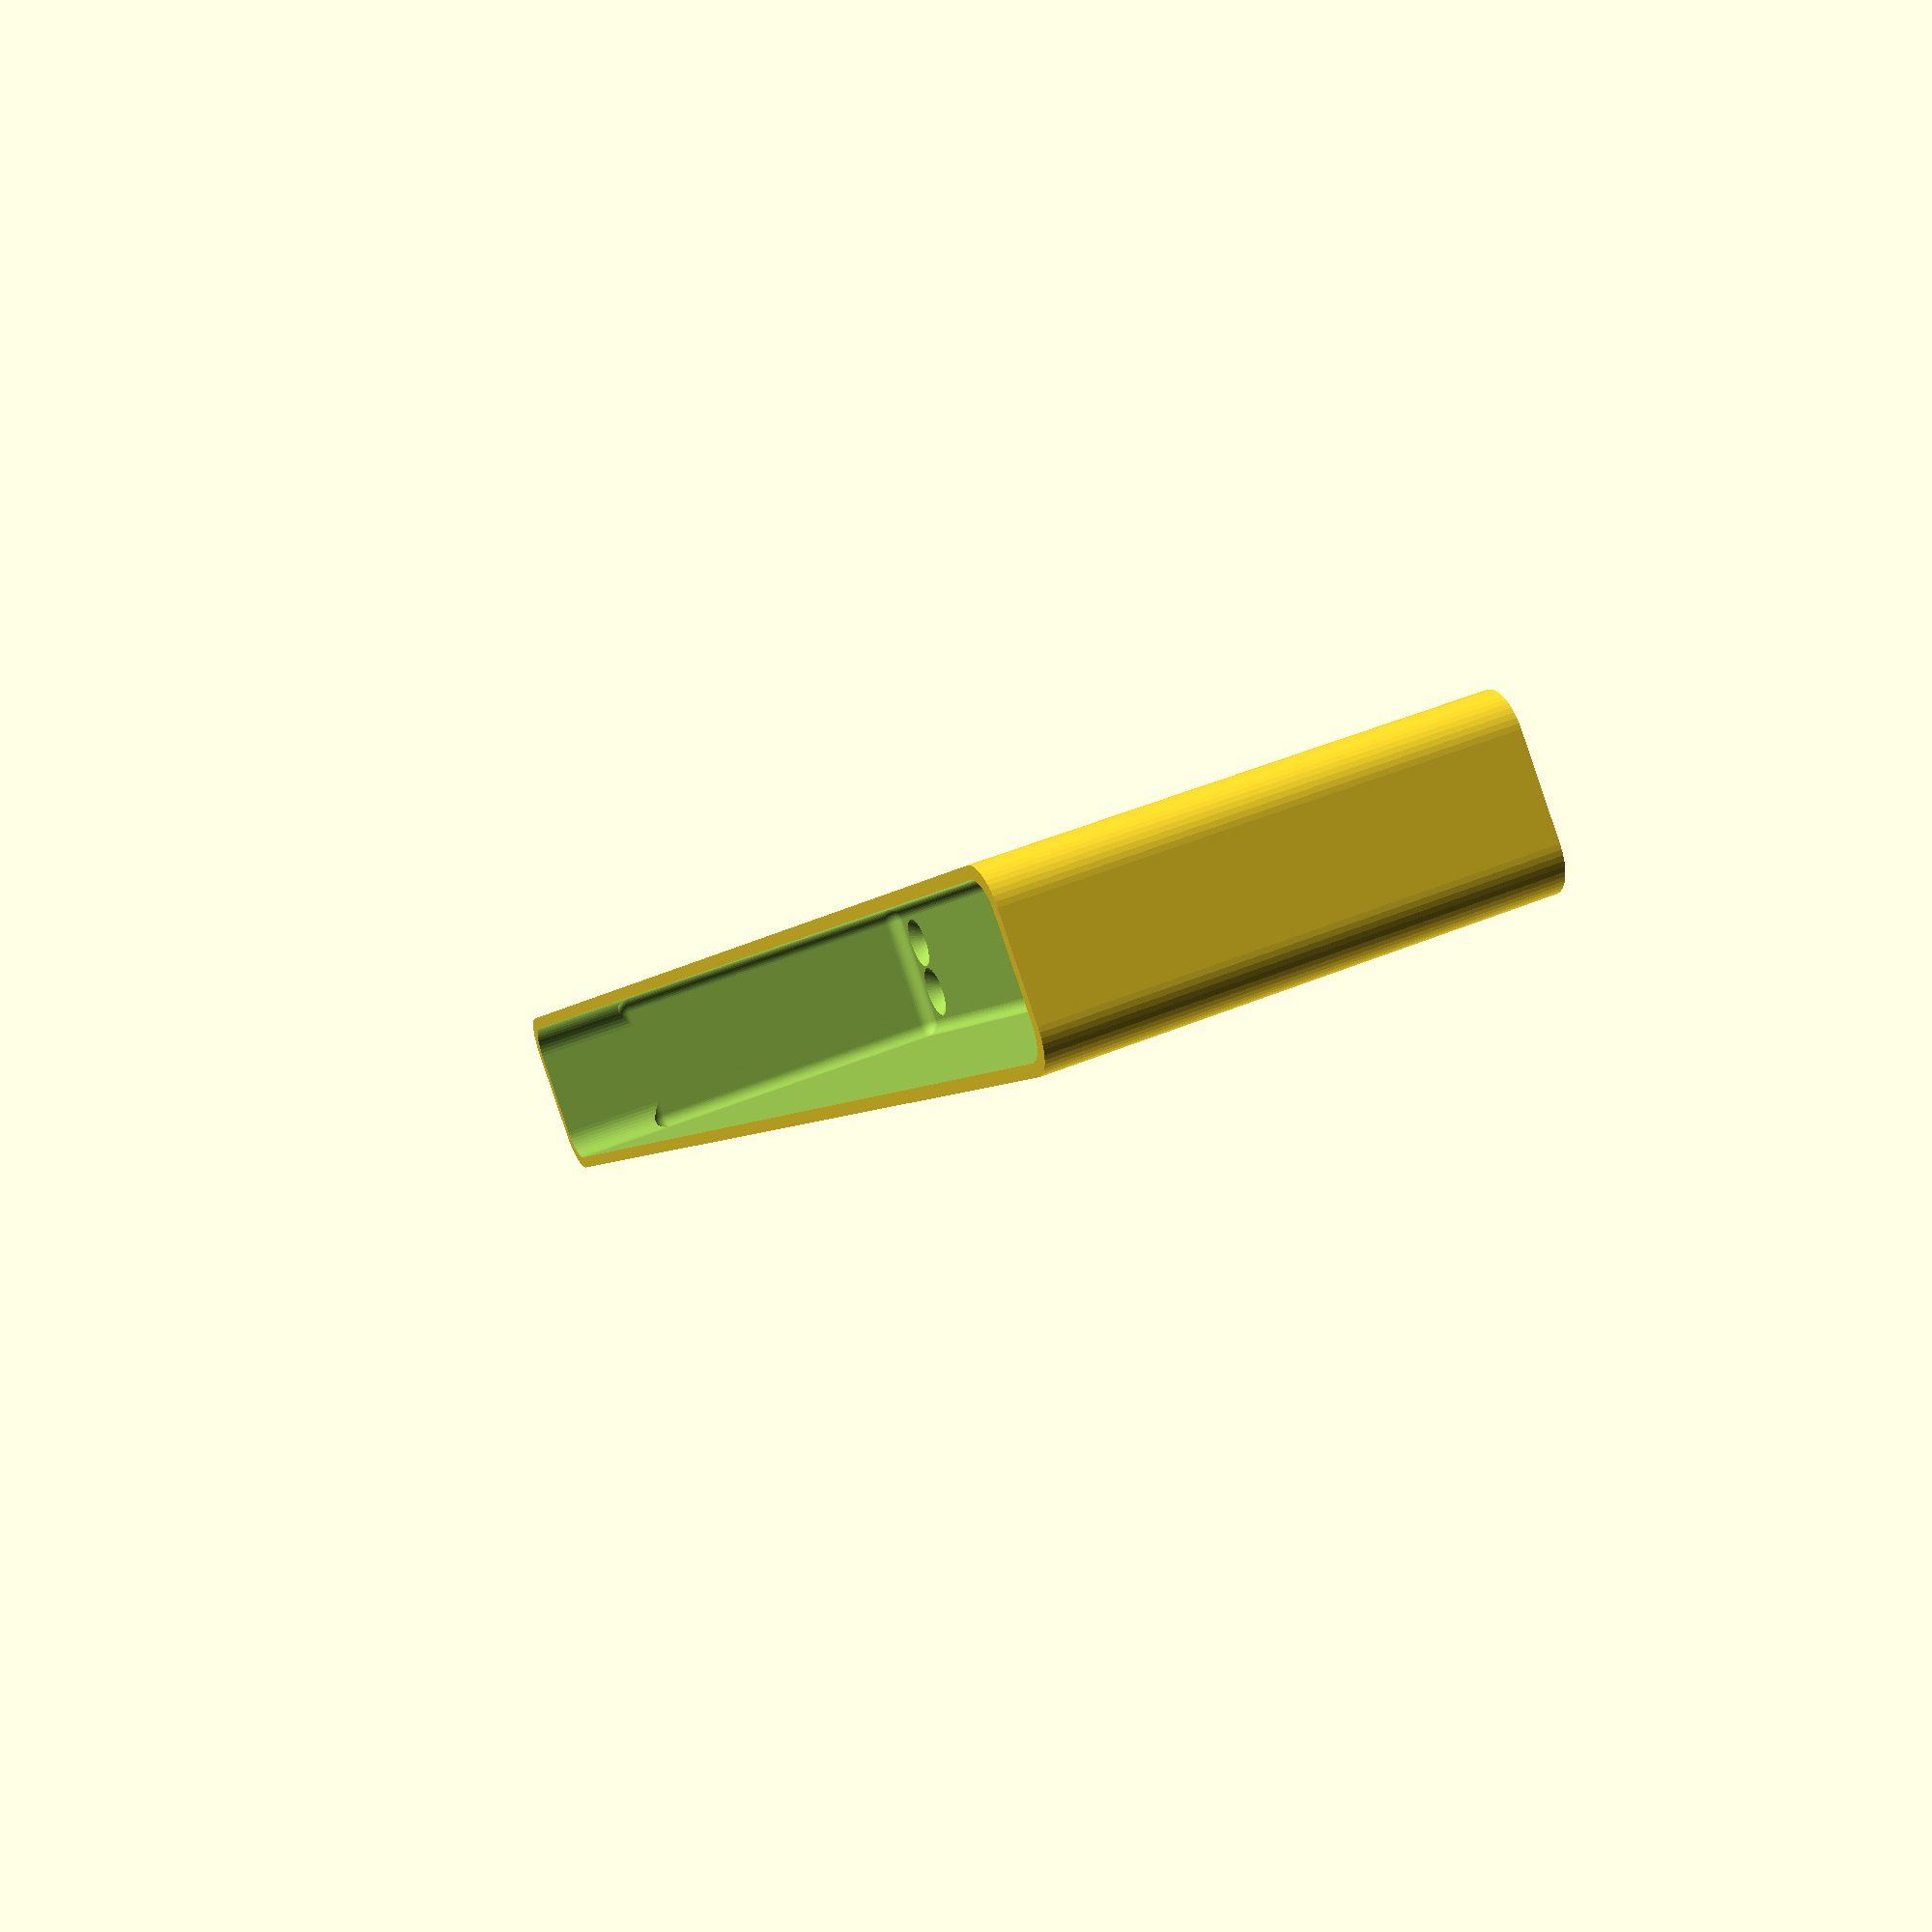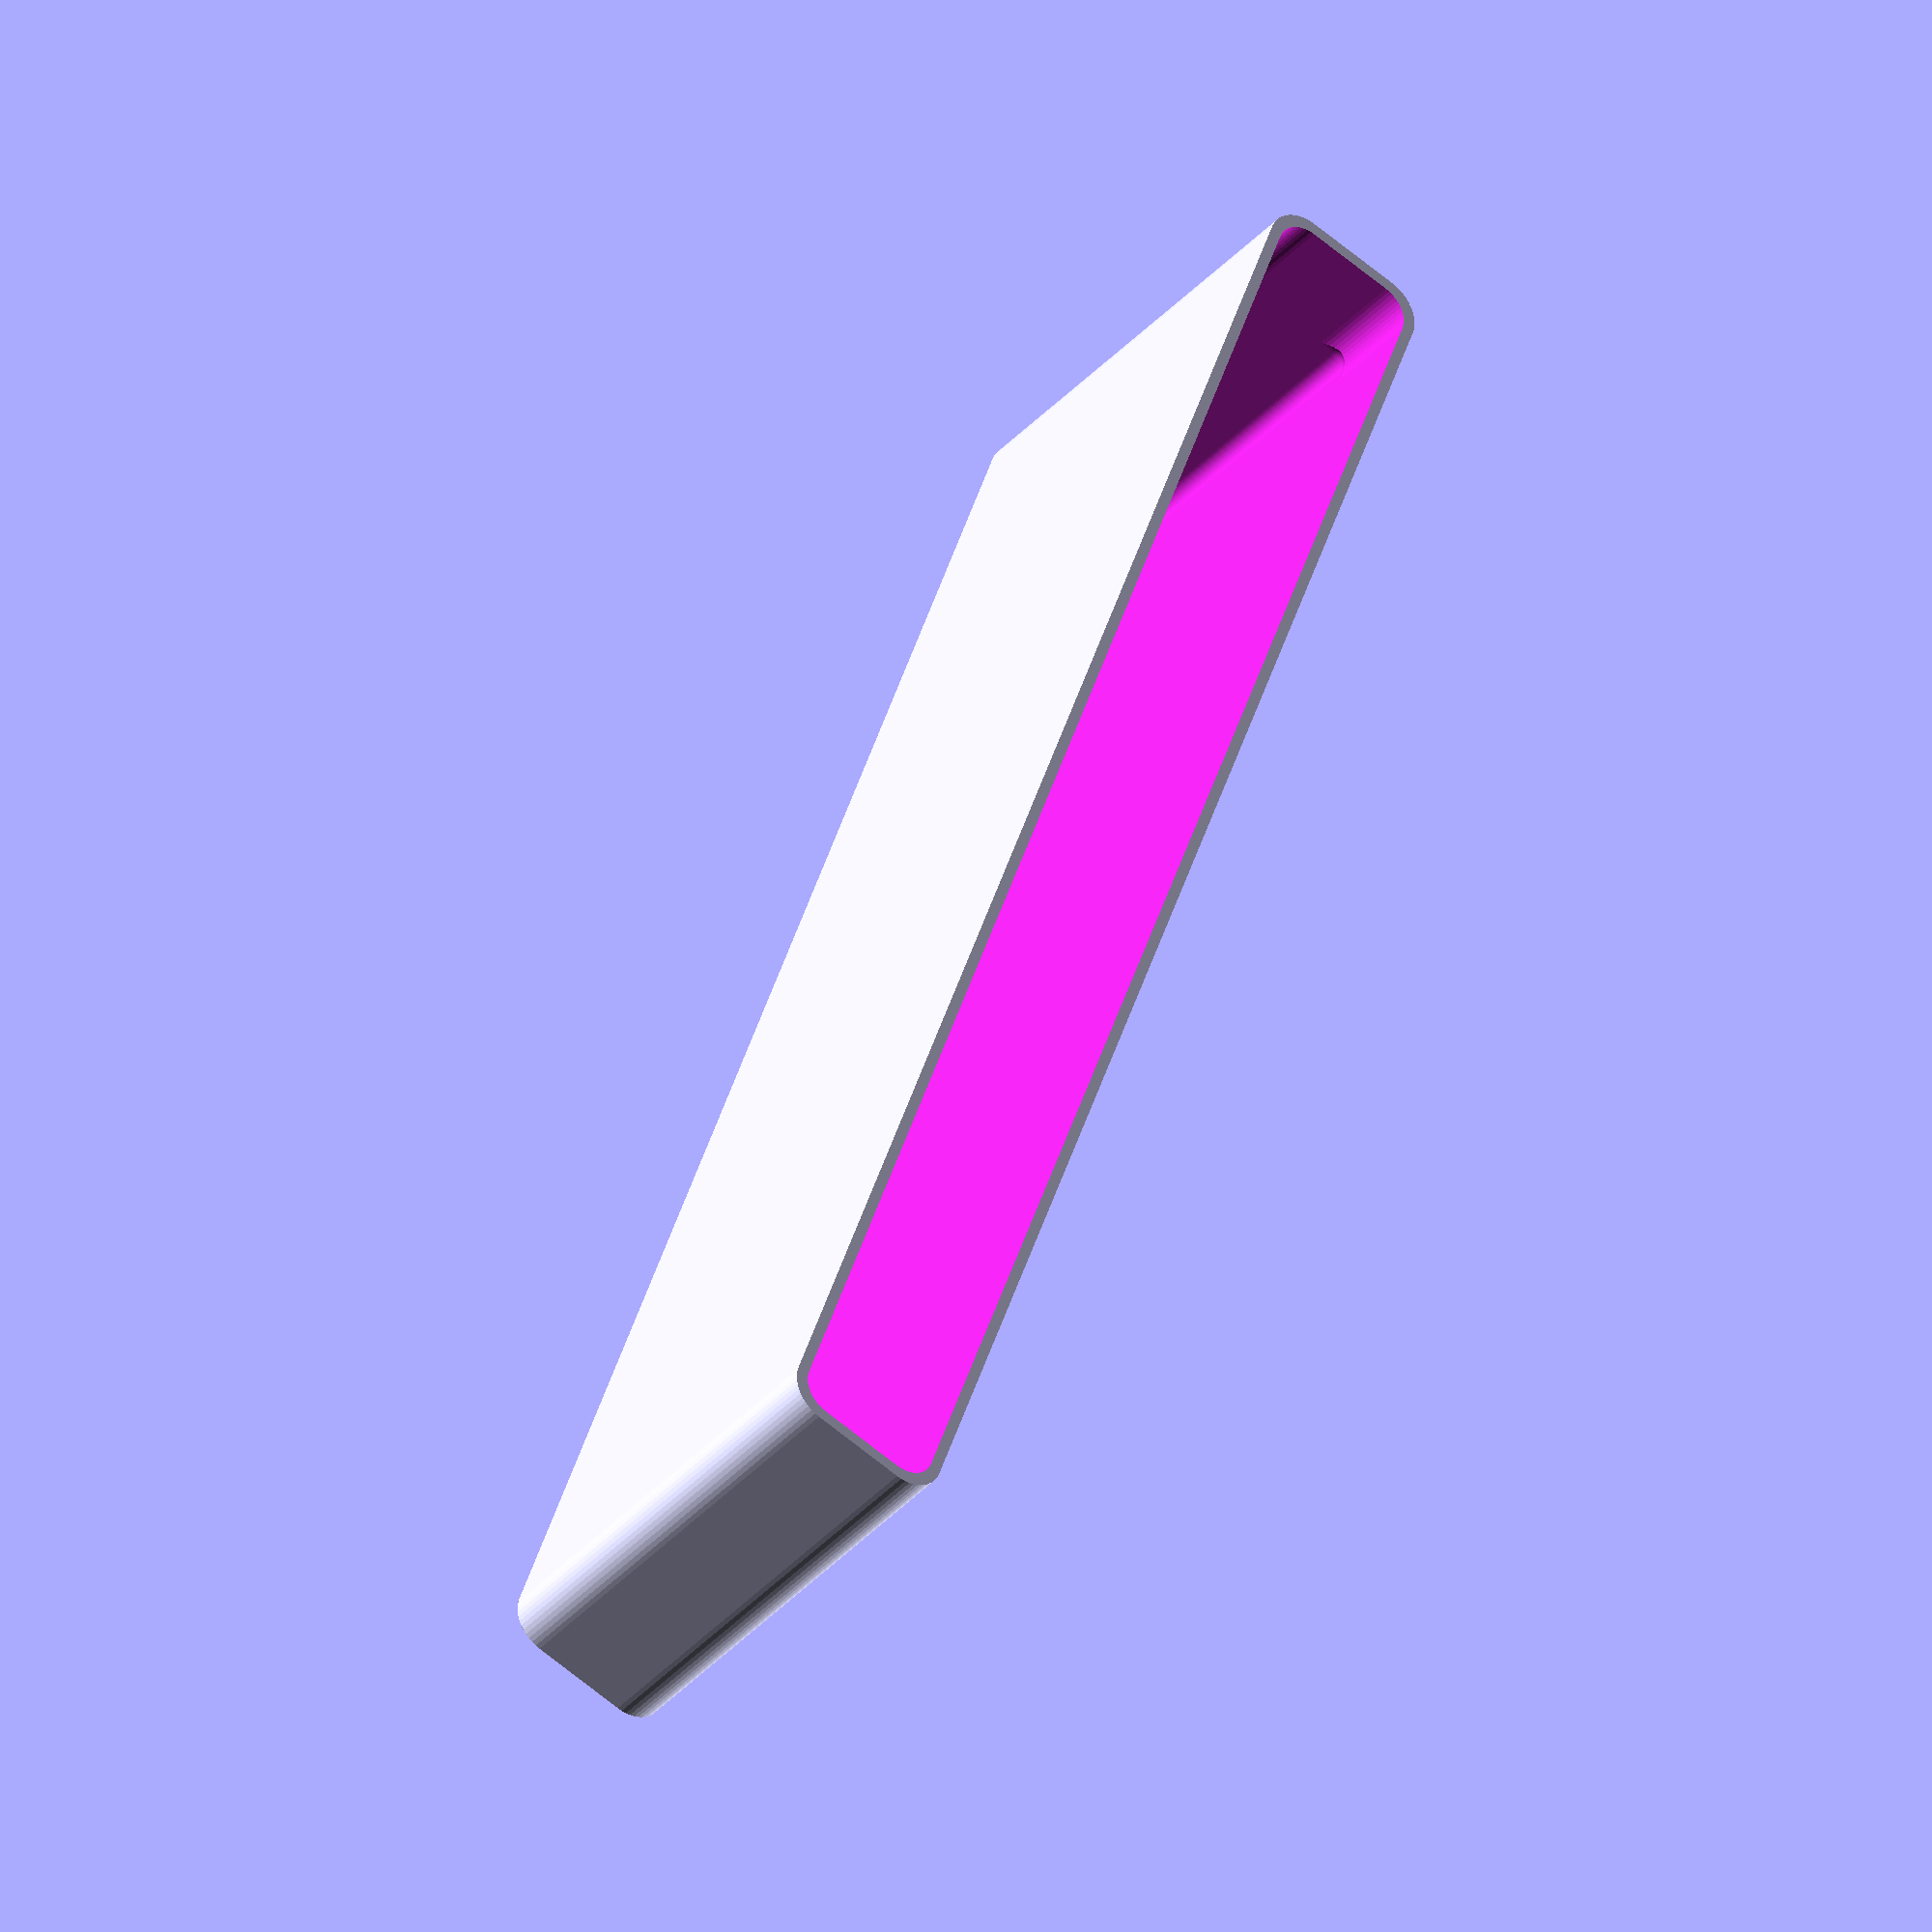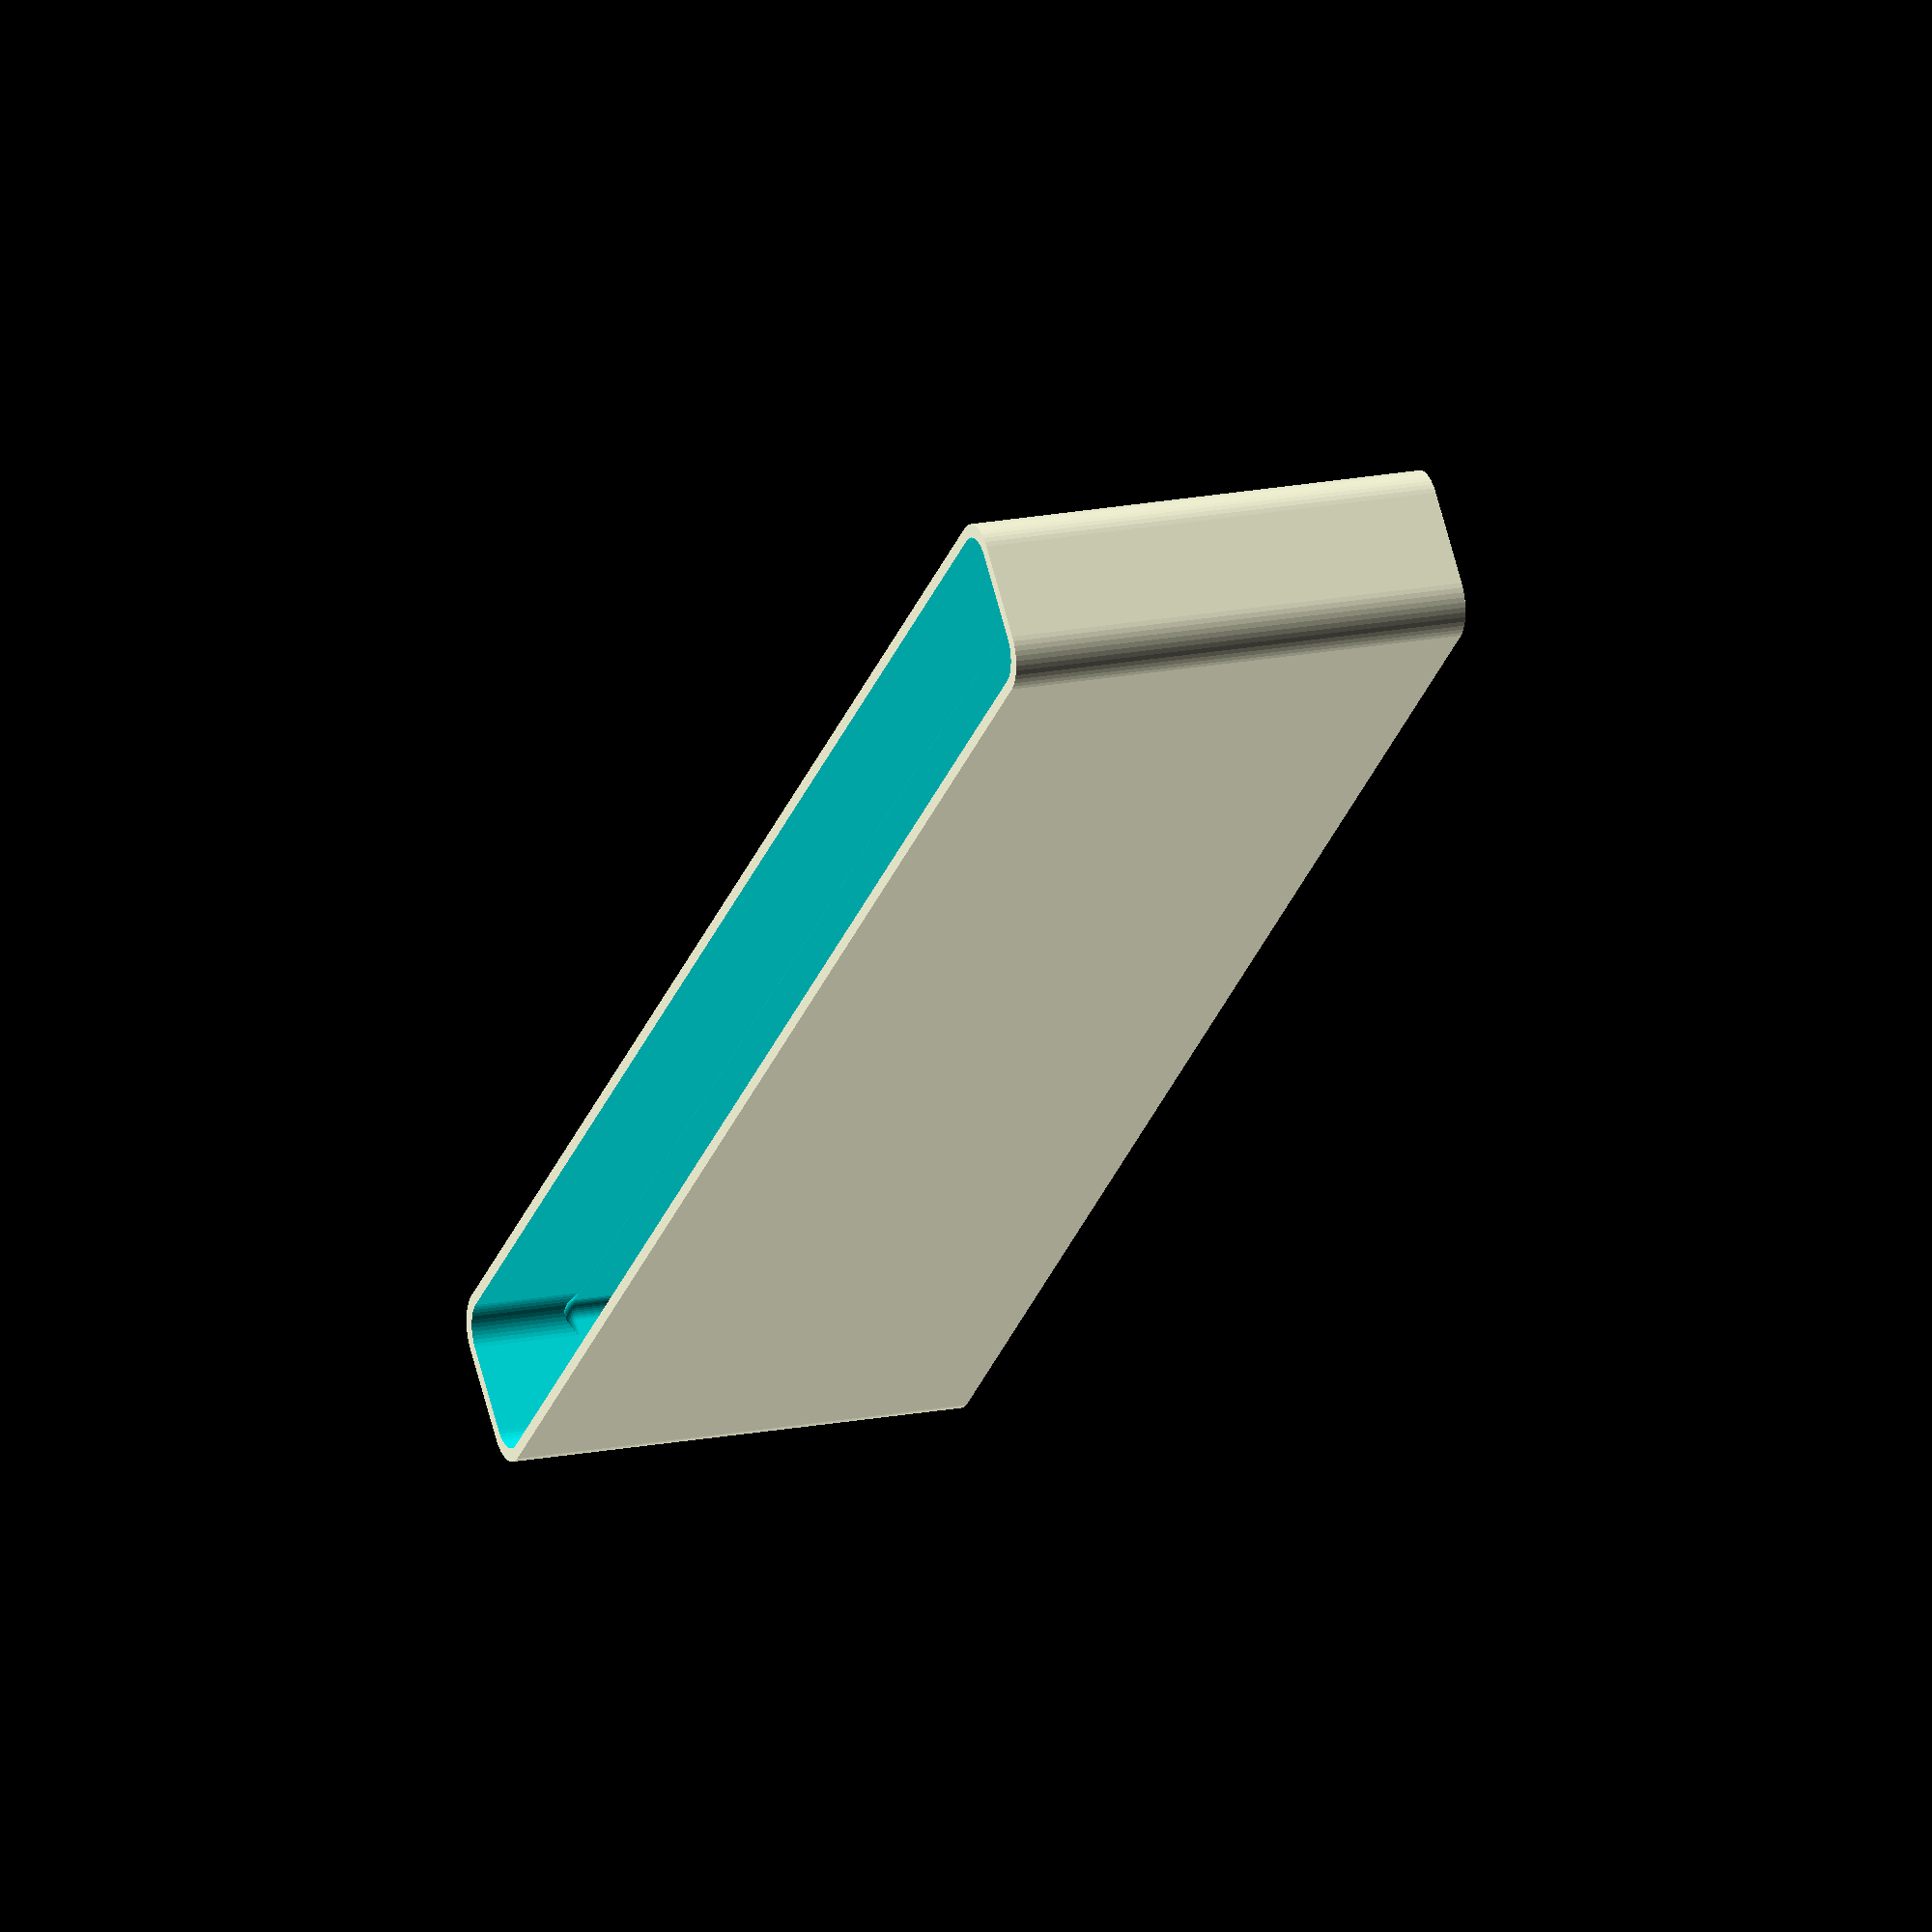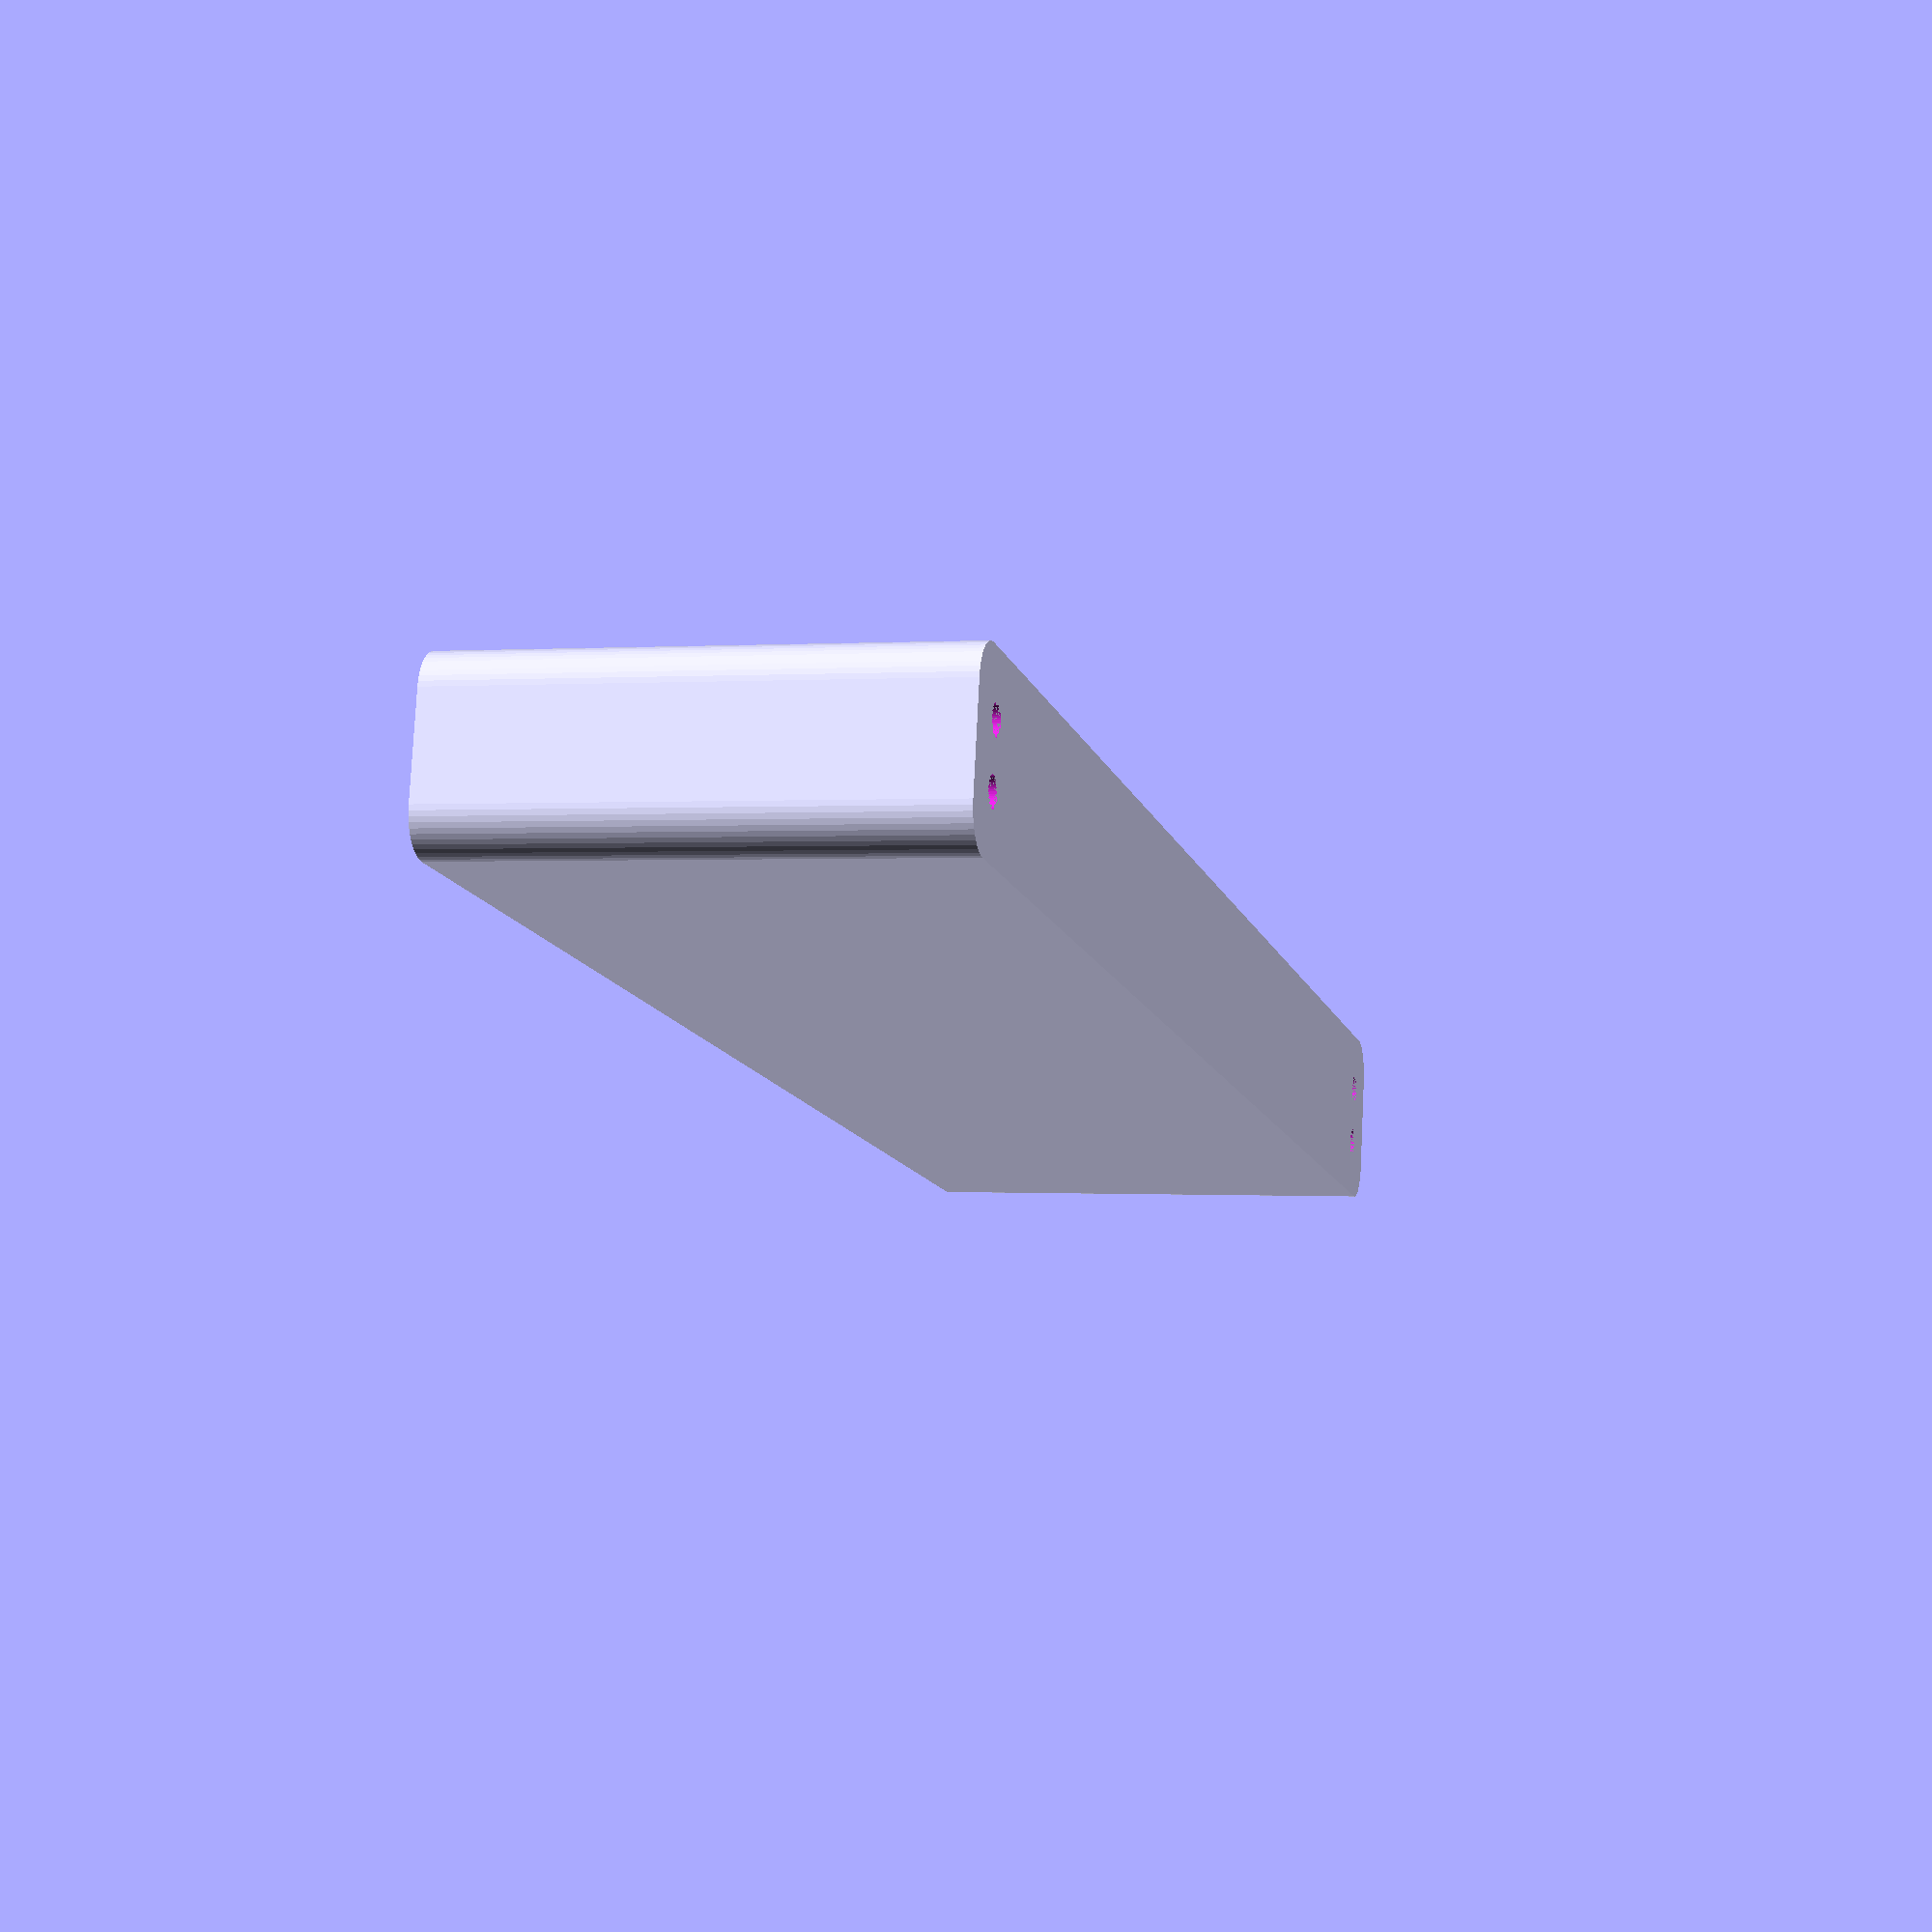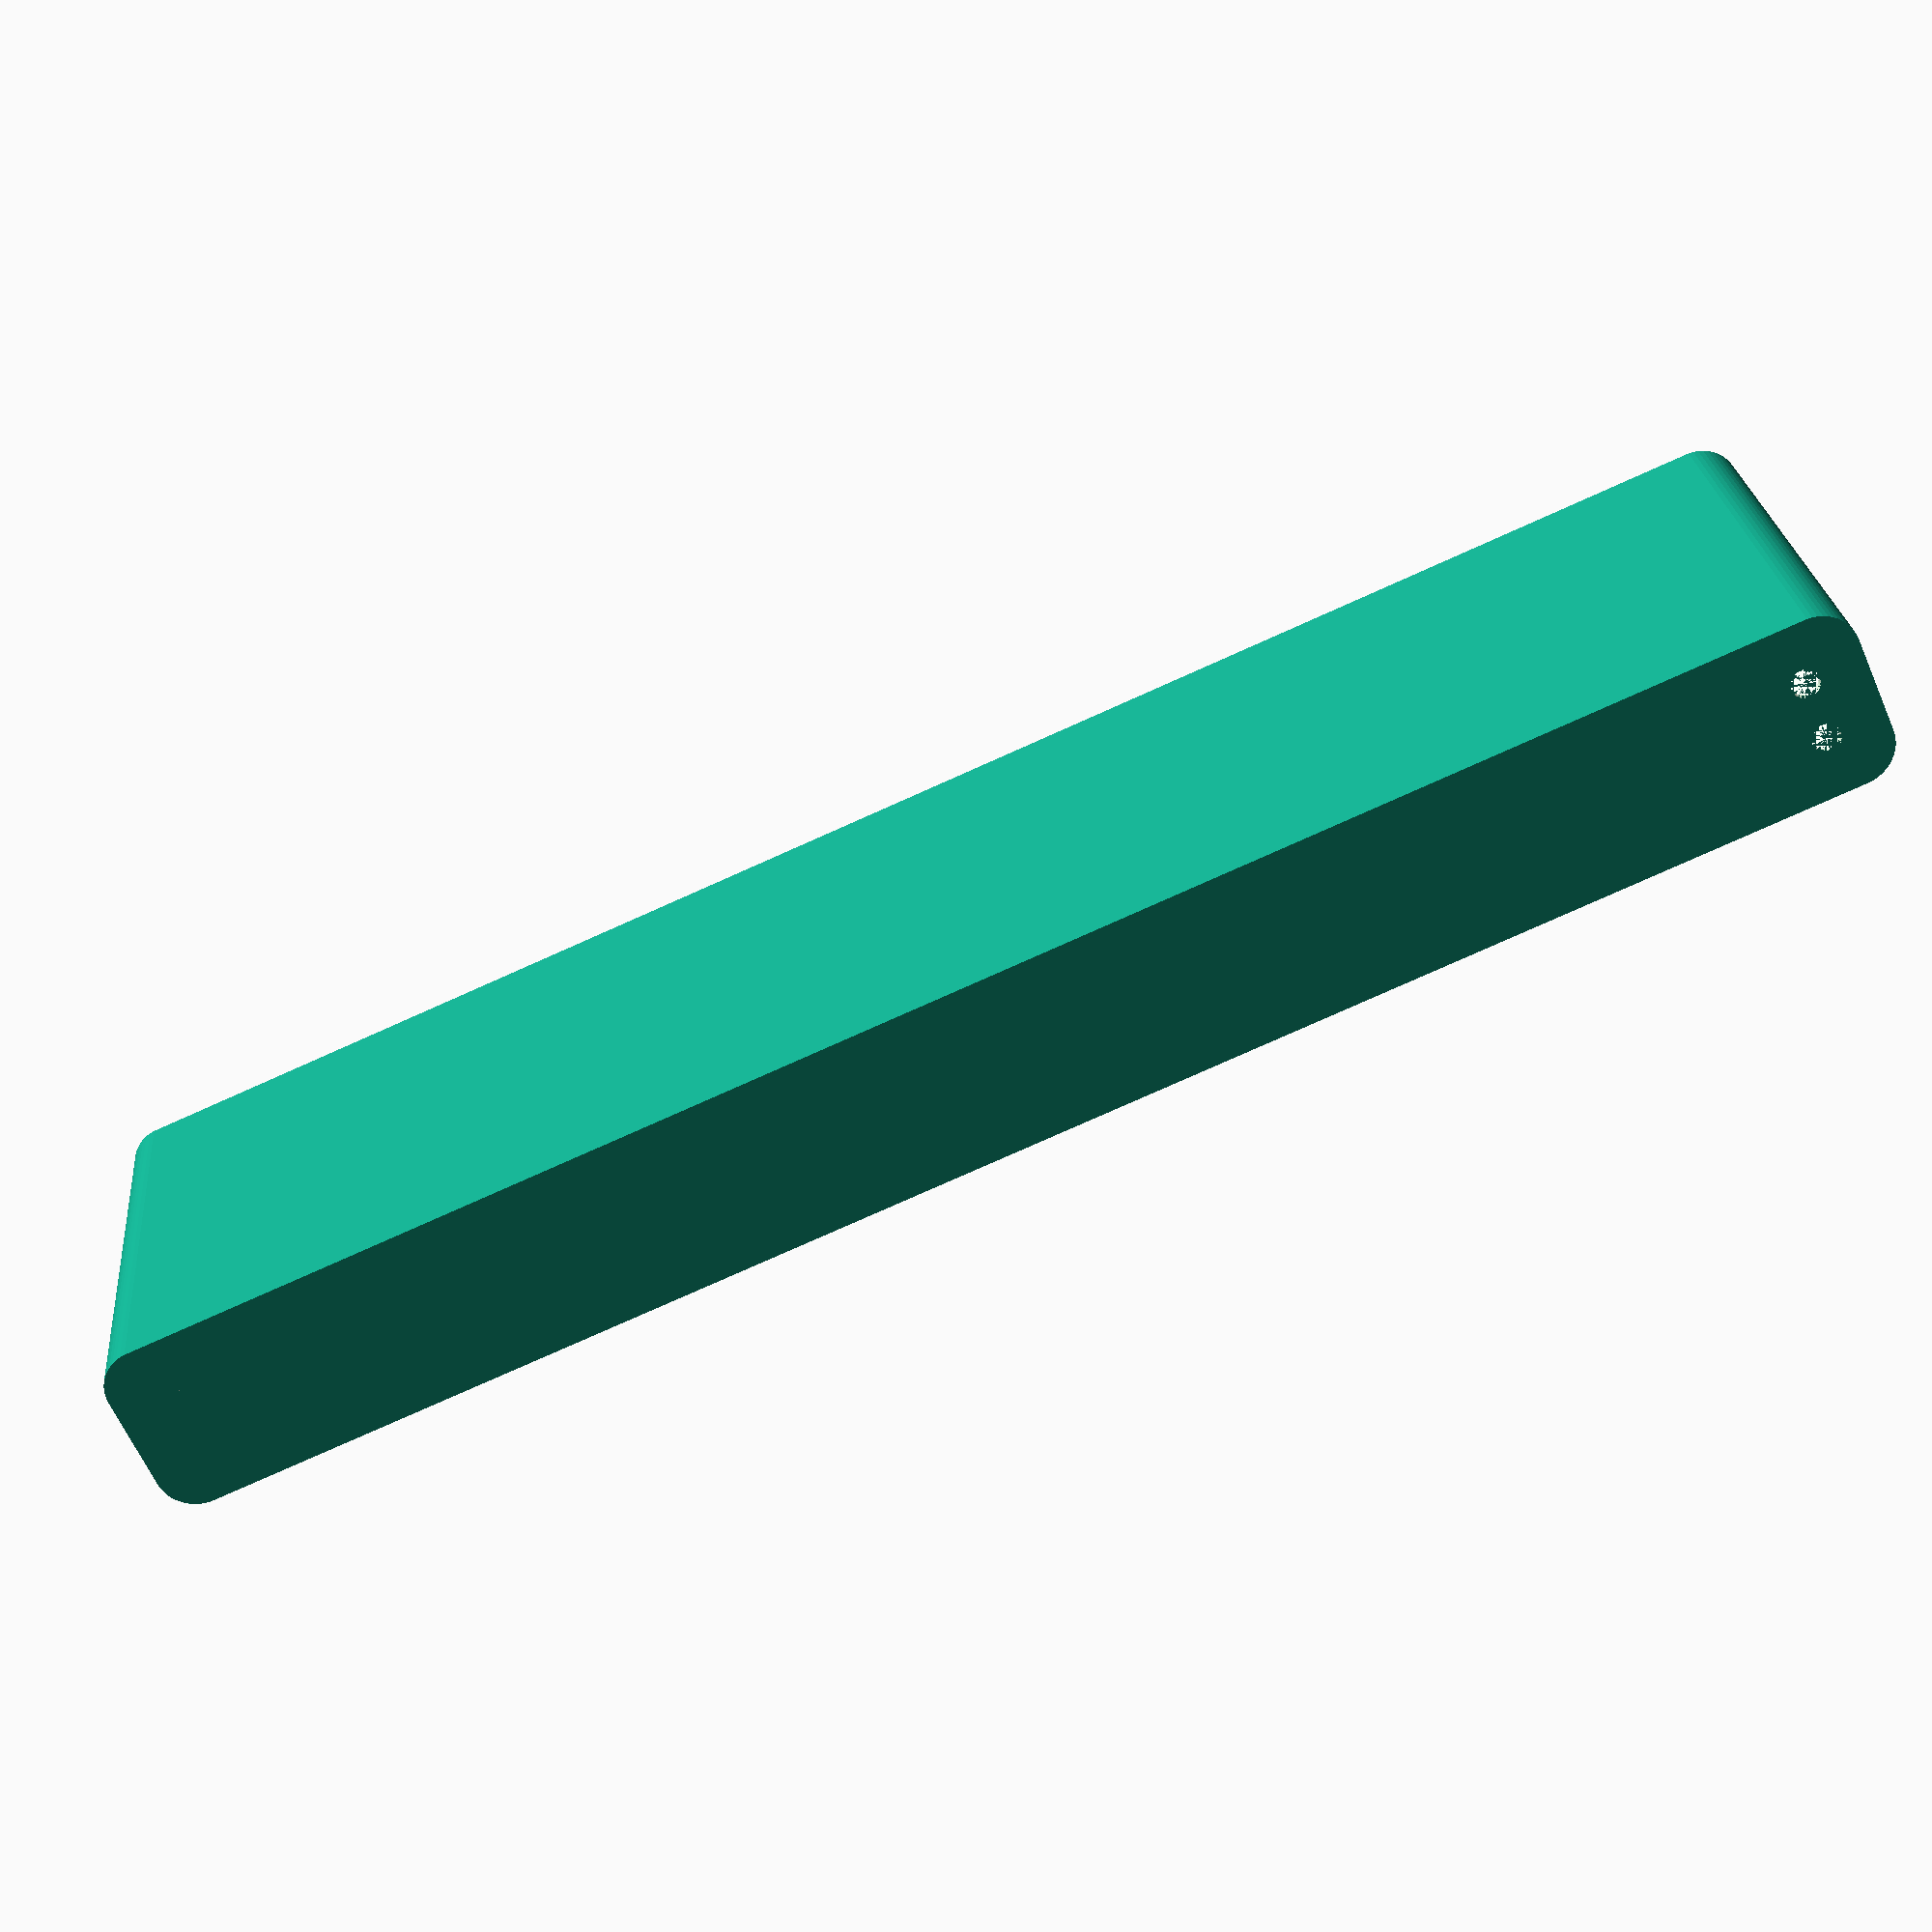
<openscad>
$fn = 50;


difference() {
	difference() {
		union() {
			hull() {
				translate(v = [-107.5000000000, 6.2500000000, 0]) {
					cylinder(h = 60, r = 5);
				}
				translate(v = [107.5000000000, 6.2500000000, 0]) {
					cylinder(h = 60, r = 5);
				}
				translate(v = [-107.5000000000, -6.2500000000, 0]) {
					cylinder(h = 60, r = 5);
				}
				translate(v = [107.5000000000, -6.2500000000, 0]) {
					cylinder(h = 60, r = 5);
				}
			}
		}
		union() {
			translate(v = [-105.0000000000, -3.7500000000, 3]) {
				rotate(a = [0, 0, 0]) {
					difference() {
						union() {
							translate(v = [0, 0, -3.0000000000]) {
								cylinder(h = 3, r = 1.5000000000);
							}
							translate(v = [0, 0, -1.9000000000]) {
								cylinder(h = 1.9000000000, r1 = 1.8000000000, r2 = 3.6000000000);
							}
							cylinder(h = 250, r = 3.6000000000);
							translate(v = [0, 0, -3.0000000000]) {
								cylinder(h = 3, r = 1.8000000000);
							}
							translate(v = [0, 0, -3.0000000000]) {
								cylinder(h = 3, r = 1.5000000000);
							}
						}
						union();
					}
				}
			}
			translate(v = [105.0000000000, -3.7500000000, 3]) {
				rotate(a = [0, 0, 0]) {
					difference() {
						union() {
							translate(v = [0, 0, -3.0000000000]) {
								cylinder(h = 3, r = 1.5000000000);
							}
							translate(v = [0, 0, -1.9000000000]) {
								cylinder(h = 1.9000000000, r1 = 1.8000000000, r2 = 3.6000000000);
							}
							cylinder(h = 250, r = 3.6000000000);
							translate(v = [0, 0, -3.0000000000]) {
								cylinder(h = 3, r = 1.8000000000);
							}
							translate(v = [0, 0, -3.0000000000]) {
								cylinder(h = 3, r = 1.5000000000);
							}
						}
						union();
					}
				}
			}
			translate(v = [-105.0000000000, 3.7500000000, 3]) {
				rotate(a = [0, 0, 0]) {
					difference() {
						union() {
							translate(v = [0, 0, -3.0000000000]) {
								cylinder(h = 3, r = 1.5000000000);
							}
							translate(v = [0, 0, -1.9000000000]) {
								cylinder(h = 1.9000000000, r1 = 1.8000000000, r2 = 3.6000000000);
							}
							cylinder(h = 250, r = 3.6000000000);
							translate(v = [0, 0, -3.0000000000]) {
								cylinder(h = 3, r = 1.8000000000);
							}
							translate(v = [0, 0, -3.0000000000]) {
								cylinder(h = 3, r = 1.5000000000);
							}
						}
						union();
					}
				}
			}
			translate(v = [105.0000000000, 3.7500000000, 3]) {
				rotate(a = [0, 0, 0]) {
					difference() {
						union() {
							translate(v = [0, 0, -3.0000000000]) {
								cylinder(h = 3, r = 1.5000000000);
							}
							translate(v = [0, 0, -1.9000000000]) {
								cylinder(h = 1.9000000000, r1 = 1.8000000000, r2 = 3.6000000000);
							}
							cylinder(h = 250, r = 3.6000000000);
							translate(v = [0, 0, -3.0000000000]) {
								cylinder(h = 3, r = 1.8000000000);
							}
							translate(v = [0, 0, -3.0000000000]) {
								cylinder(h = 3, r = 1.5000000000);
							}
						}
						union();
					}
				}
			}
			translate(v = [0, 0, 2.9925000000]) {
				hull() {
					union() {
						translate(v = [-107.0000000000, 5.7500000000, 4]) {
							cylinder(h = 97, r = 4);
						}
						translate(v = [-107.0000000000, 5.7500000000, 4]) {
							sphere(r = 4);
						}
						translate(v = [-107.0000000000, 5.7500000000, 101]) {
							sphere(r = 4);
						}
					}
					union() {
						translate(v = [107.0000000000, 5.7500000000, 4]) {
							cylinder(h = 97, r = 4);
						}
						translate(v = [107.0000000000, 5.7500000000, 4]) {
							sphere(r = 4);
						}
						translate(v = [107.0000000000, 5.7500000000, 101]) {
							sphere(r = 4);
						}
					}
					union() {
						translate(v = [-107.0000000000, -5.7500000000, 4]) {
							cylinder(h = 97, r = 4);
						}
						translate(v = [-107.0000000000, -5.7500000000, 4]) {
							sphere(r = 4);
						}
						translate(v = [-107.0000000000, -5.7500000000, 101]) {
							sphere(r = 4);
						}
					}
					union() {
						translate(v = [107.0000000000, -5.7500000000, 4]) {
							cylinder(h = 97, r = 4);
						}
						translate(v = [107.0000000000, -5.7500000000, 4]) {
							sphere(r = 4);
						}
						translate(v = [107.0000000000, -5.7500000000, 101]) {
							sphere(r = 4);
						}
					}
				}
			}
		}
	}
	union() {
		translate(v = [0, 0, 2.9925000000]) {
			hull() {
				union() {
					translate(v = [-109.0000000000, 7.7500000000, 2]) {
						cylinder(h = 41, r = 2);
					}
					translate(v = [-109.0000000000, 7.7500000000, 2]) {
						sphere(r = 2);
					}
					translate(v = [-109.0000000000, 7.7500000000, 43]) {
						sphere(r = 2);
					}
				}
				union() {
					translate(v = [109.0000000000, 7.7500000000, 2]) {
						cylinder(h = 41, r = 2);
					}
					translate(v = [109.0000000000, 7.7500000000, 2]) {
						sphere(r = 2);
					}
					translate(v = [109.0000000000, 7.7500000000, 43]) {
						sphere(r = 2);
					}
				}
				union() {
					translate(v = [-109.0000000000, -7.7500000000, 2]) {
						cylinder(h = 41, r = 2);
					}
					translate(v = [-109.0000000000, -7.7500000000, 2]) {
						sphere(r = 2);
					}
					translate(v = [-109.0000000000, -7.7500000000, 43]) {
						sphere(r = 2);
					}
				}
				union() {
					translate(v = [109.0000000000, -7.7500000000, 2]) {
						cylinder(h = 41, r = 2);
					}
					translate(v = [109.0000000000, -7.7500000000, 2]) {
						sphere(r = 2);
					}
					translate(v = [109.0000000000, -7.7500000000, 43]) {
						sphere(r = 2);
					}
				}
			}
		}
	}
}
</openscad>
<views>
elev=313.7 azim=131.7 roll=64.5 proj=p view=wireframe
elev=215.7 azim=109.4 roll=215.1 proj=o view=wireframe
elev=163.1 azim=138.0 roll=112.4 proj=o view=wireframe
elev=180.3 azim=348.6 roll=75.3 proj=p view=wireframe
elev=155.5 azim=203.6 roll=5.3 proj=p view=wireframe
</views>
